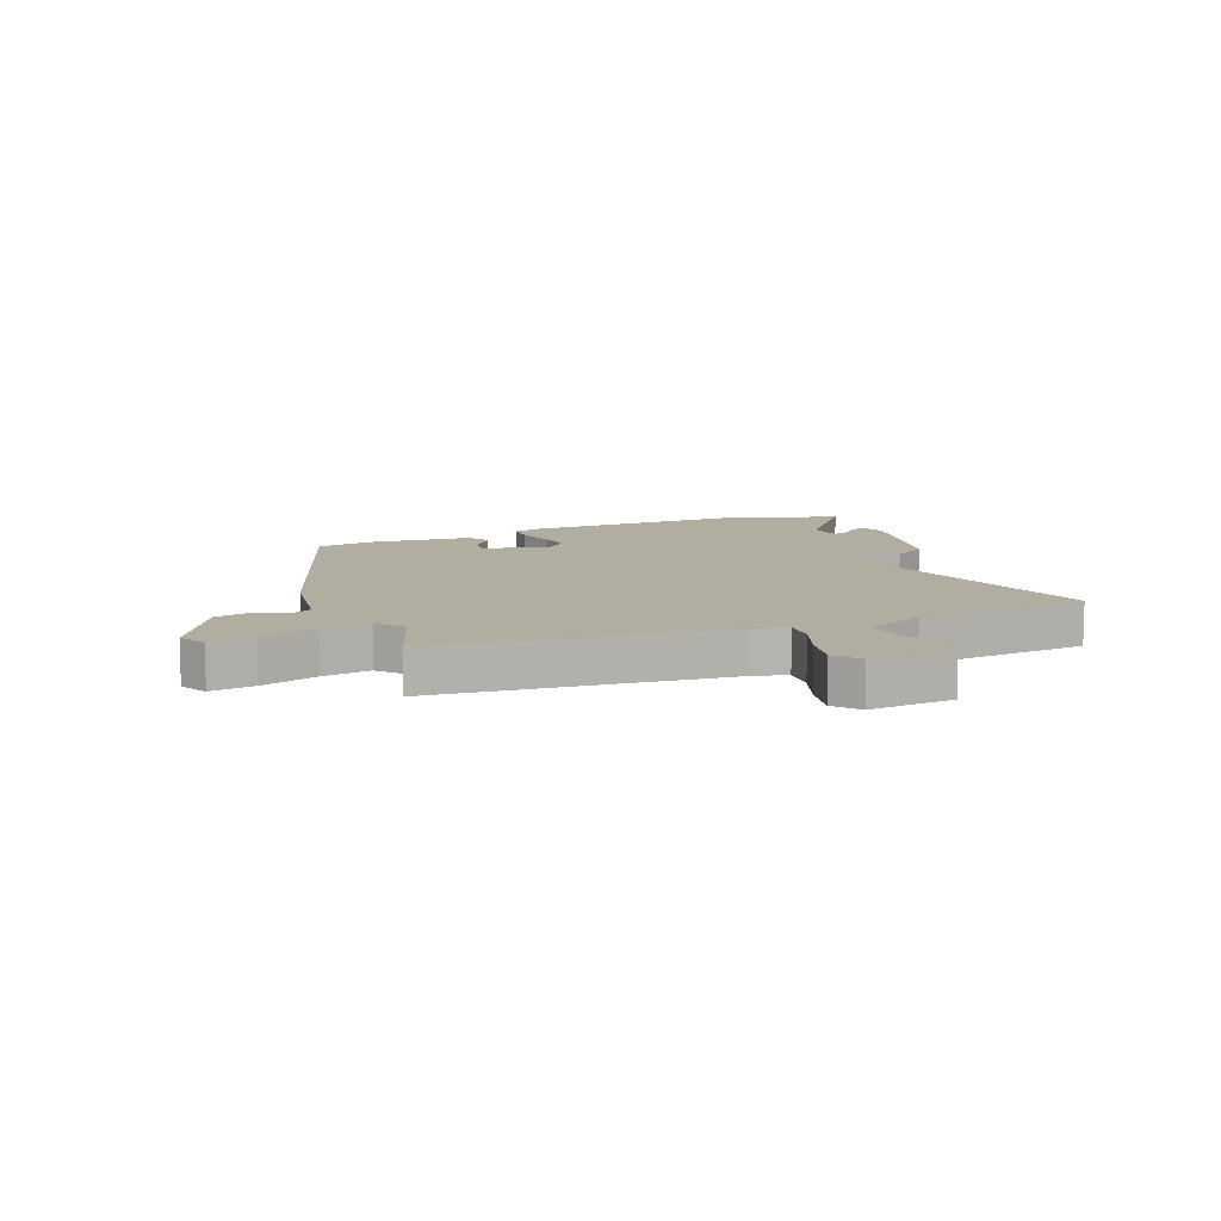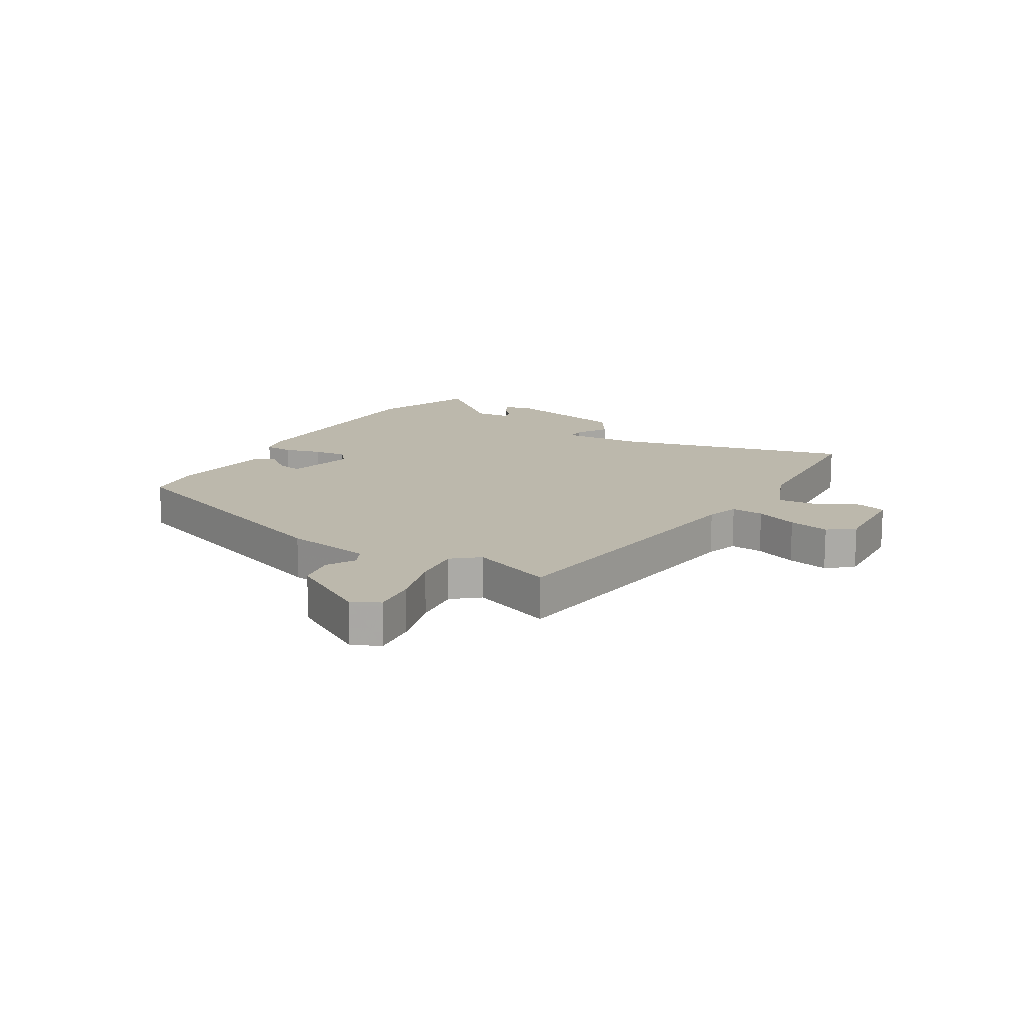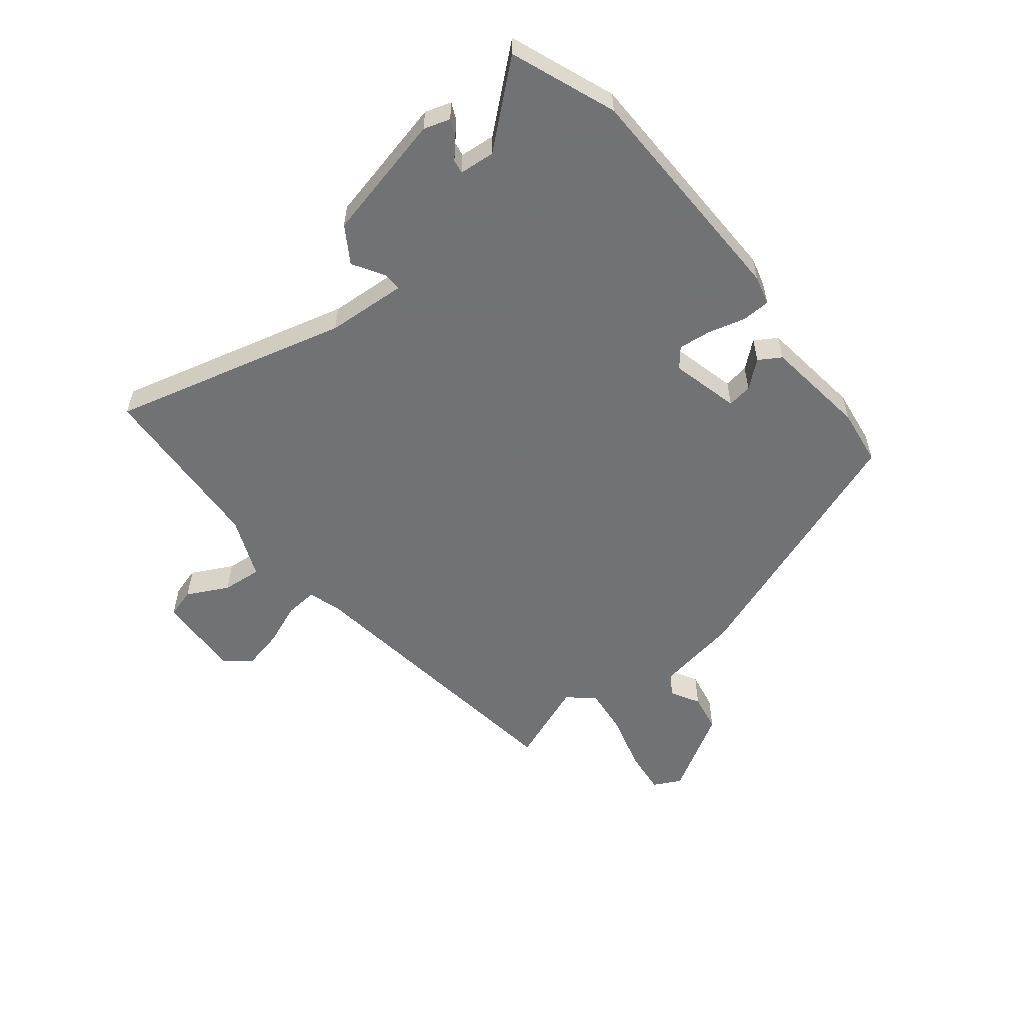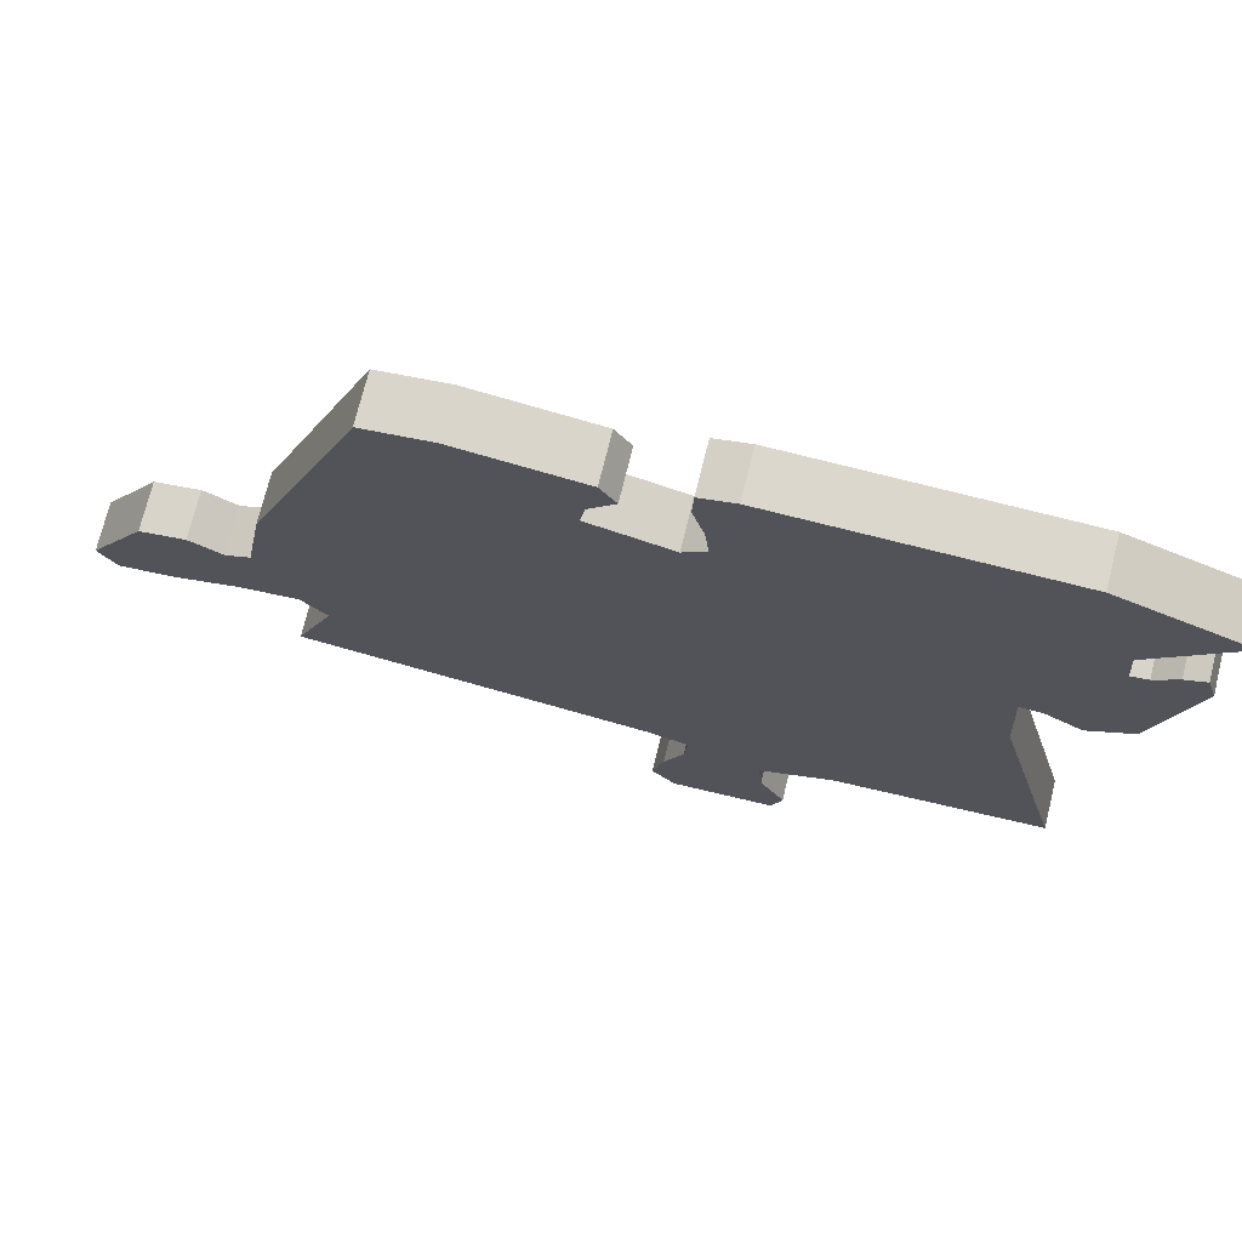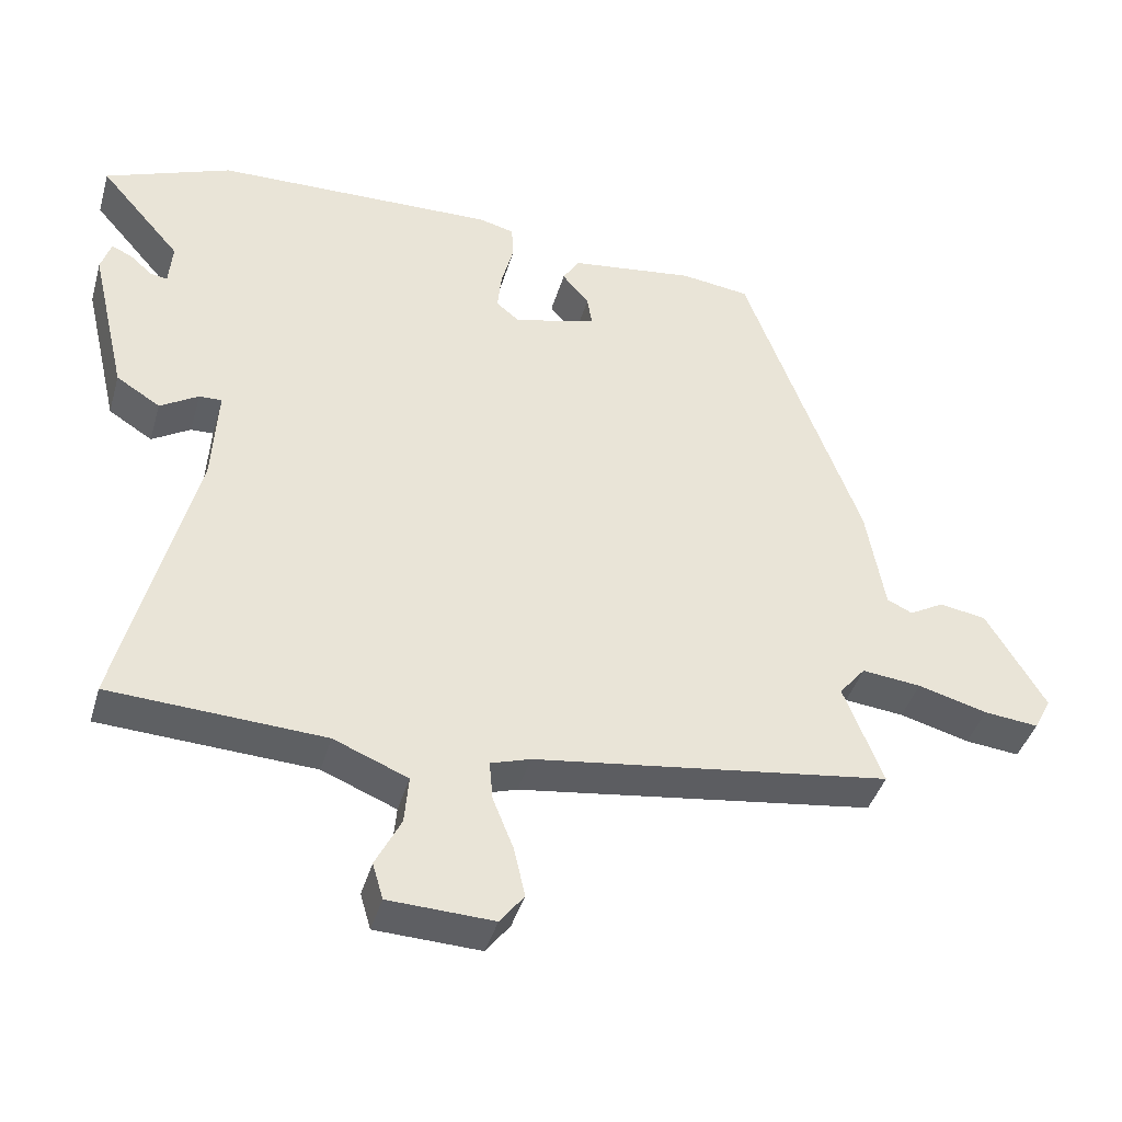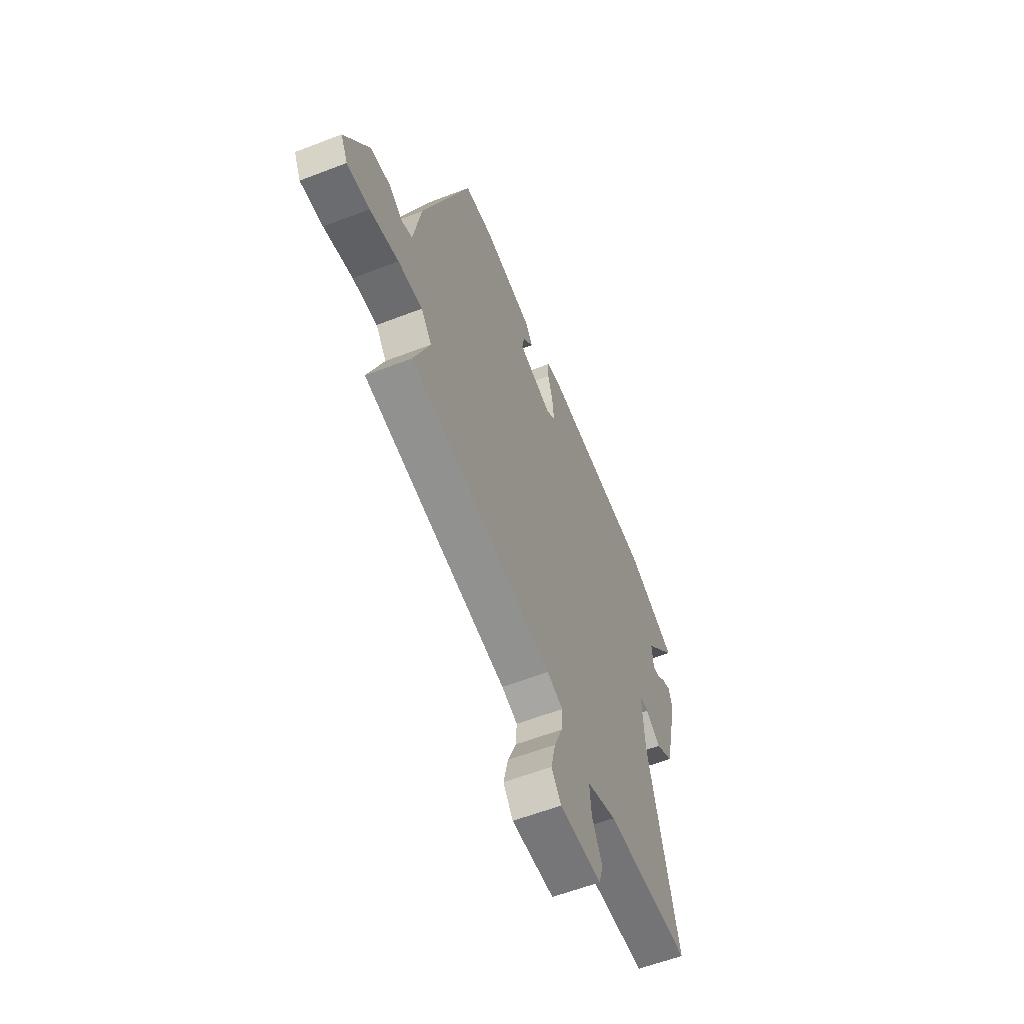
<metadata>
{"format":"obj","ext":"obj","renderer":"f3d","projection":"perspective","resolution":1024,"background":"white","views":[{"elev":10.3,"azim":156.3,"up":"+Y"},{"elev":14.6,"azim":120.4,"up":"+Y"},{"elev":-55.6,"azim":-51.7,"up":"+Y"},{"elev":73.0,"azim":-166.1,"up":"+Z"},{"elev":-41.2,"azim":-15.8,"up":"+Z"},{"elev":-59.0,"azim":111.7,"up":"+Z"}]}
</metadata>
<code>
v 0.506 0.07 -0.449
v 0.003 0.07 -0.518
v -0.053 0.07 -0.536
v -0.048 0.07 -0.592
v -0.019 0.07 -0.664
v -0.003 0.07 -0.734
v -0.037 0.07 -0.778
v -0.185 0.07 -0.772
v -0.2 0.07 -0.721
v -0.164 0.07 -0.65
v -0.158 0.07 -0.582
v -0.263 0.07 -0.539
v -0.565 0.07 -0.523
v -0.462 0.07 -0.117
v -0.454 0.07 0.02
v -0.486 0.07 0.019
v -0.54 0.07 -0.014
v -0.602 0.07 0.025
v -0.653 0.07 0.242
v -0.639 0.07 0.287
v -0.61 0.07 0.274
v -0.578 0.07 0.246
v -0.554 0.07 0.242
v -0.549 0.07 0.303
v -0.664 0.07 0.436
v -0.485 0.07 0.506
v -0.086 0.07 0.516
v -0.036 0.07 0.503
v -0.034 0.07 0.454
v -0.051 0.07 0.39
v -0.057 0.07 0.334
v -0.024 0.07 0.307
v 0.093 0.07 0.337
v 0.086 0.07 0.38
v 0.048 0.07 0.425
v 0.071 0.07 0.463
v 0.248 0.07 0.486
v 0.346 0.07 0.473
v 0.511 0.07 0.029
v 0.537 0.07 -0.12
v 0.573 0.07 -0.137
v 0.622 0.07 -0.109
v 0.688 0.07 -0.121
v 0.771 0.07 -0.26
v 0.747 0.07 -0.307
v 0.67 0.07 -0.299
v 0.572 0.07 -0.272
v 0.488 0.07 -0.263
v 0.451 0.07 -0.308
v 0.506 0 -0.449
v 0.003 0 -0.518
v -0.053 0 -0.536
v -0.048 0 -0.592
v -0.019 0 -0.664
v -0.003 0 -0.734
v -0.037 0 -0.778
v -0.185 0 -0.772
v -0.2 0 -0.721
v -0.164 0 -0.65
v -0.158 0 -0.582
v -0.263 0 -0.539
v -0.565 0 -0.523
v -0.462 0 -0.117
v -0.454 0 0.02
v -0.486 0 0.019
v -0.54 0 -0.014
v -0.602 0 0.025
v -0.653 0 0.242
v -0.639 0 0.287
v -0.61 0 0.274
v -0.578 0 0.246
v -0.554 0 0.242
v -0.549 0 0.303
v -0.664 0 0.436
v -0.485 0 0.506
v -0.086 0 0.516
v -0.036 0 0.503
v -0.034 0 0.454
v -0.051 0 0.39
v -0.057 0 0.334
v -0.024 0 0.307
v 0.093 0 0.337
v 0.086 0 0.38
v 0.048 0 0.425
v 0.071 0 0.463
v 0.248 0 0.486
v 0.346 0 0.473
v 0.511 0 0.029
v 0.537 0 -0.12
v 0.573 0 -0.137
v 0.622 0 -0.109
v 0.688 0 -0.121
v 0.771 0 -0.26
v 0.747 0 -0.307
v 0.67 0 -0.299
v 0.572 0 -0.272
v 0.488 0 -0.263
v 0.451 0 -0.308
f 45 46 47
f 44 45 47
f 43 44 47
f 42 43 47
f 41 42 47
f 40 41 47 48
f 38 39 40
f 37 38 40
f 36 37 40
f 35 36 40
f 34 35 40
f 40 48 49
f 34 40 49
f 33 34 49
f 28 29 30
f 27 28 30
f 26 27 30
f 25 26 30
f 24 25 30
f 23 24 30 31
f 20 21 22
f 19 20 22
f 18 19 22
f 17 18 22
f 16 17 22
f 15 16 22 23
f 12 13 14
f 11 12 14 15
f 8 9 10
f 7 8 10
f 6 7 10
f 5 6 10
f 4 5 10
f 3 4 10 11
f 49 1 2
f 33 49 2
f 32 33 2
f 23 31 32
f 15 23 32
f 11 15 32
f 3 11 32
f 2 3 32
f 96 95 94
f 96 94 93
f 96 93 92
f 96 92 91
f 96 91 90
f 97 96 90 89
f 89 88 87
f 89 87 86
f 89 86 85
f 89 85 84
f 89 84 83
f 98 97 89
f 98 89 83
f 98 83 82
f 79 78 77
f 79 77 76
f 79 76 75
f 79 75 74
f 79 74 73
f 80 79 73 72
f 71 70 69
f 71 69 68
f 71 68 67
f 71 67 66
f 71 66 65
f 72 71 65 64
f 63 62 61
f 64 63 61 60
f 59 58 57
f 59 57 56
f 59 56 55
f 59 55 54
f 59 54 53
f 60 59 53 52
f 51 50 98
f 51 98 82
f 51 82 81
f 81 80 72
f 81 72 64
f 81 64 60
f 81 60 52
f 81 52 51
f 1 50 51 2
f 2 51 52 3
f 3 52 53 4
f 4 53 54 5
f 5 54 55 6
f 6 55 56 7
f 7 56 57 8
f 8 57 58 9
f 9 58 59 10
f 10 59 60 11
f 11 60 61 12
f 12 61 62 13
f 13 62 63 14
f 14 63 64 15
f 15 64 65 16
f 16 65 66 17
f 17 66 67 18
f 18 67 68 19
f 19 68 69 20
f 20 69 70 21
f 21 70 71 22
f 22 71 72 23
f 23 72 73 24
f 24 73 74 25
f 25 74 75 26
f 26 75 76 27
f 27 76 77 28
f 28 77 78 29
f 29 78 79 30
f 30 79 80 31
f 31 80 81 32
f 32 81 82 33
f 33 82 83 34
f 34 83 84 35
f 35 84 85 36
f 36 85 86 37
f 37 86 87 38
f 38 87 88 39
f 39 88 89 40
f 40 89 90 41
f 41 90 91 42
f 42 91 92 43
f 43 92 93 44
f 44 93 94 45
f 45 94 95 46
f 46 95 96 47
f 47 96 97 48
f 48 97 98 49
f 49 98 50 1

</code>
